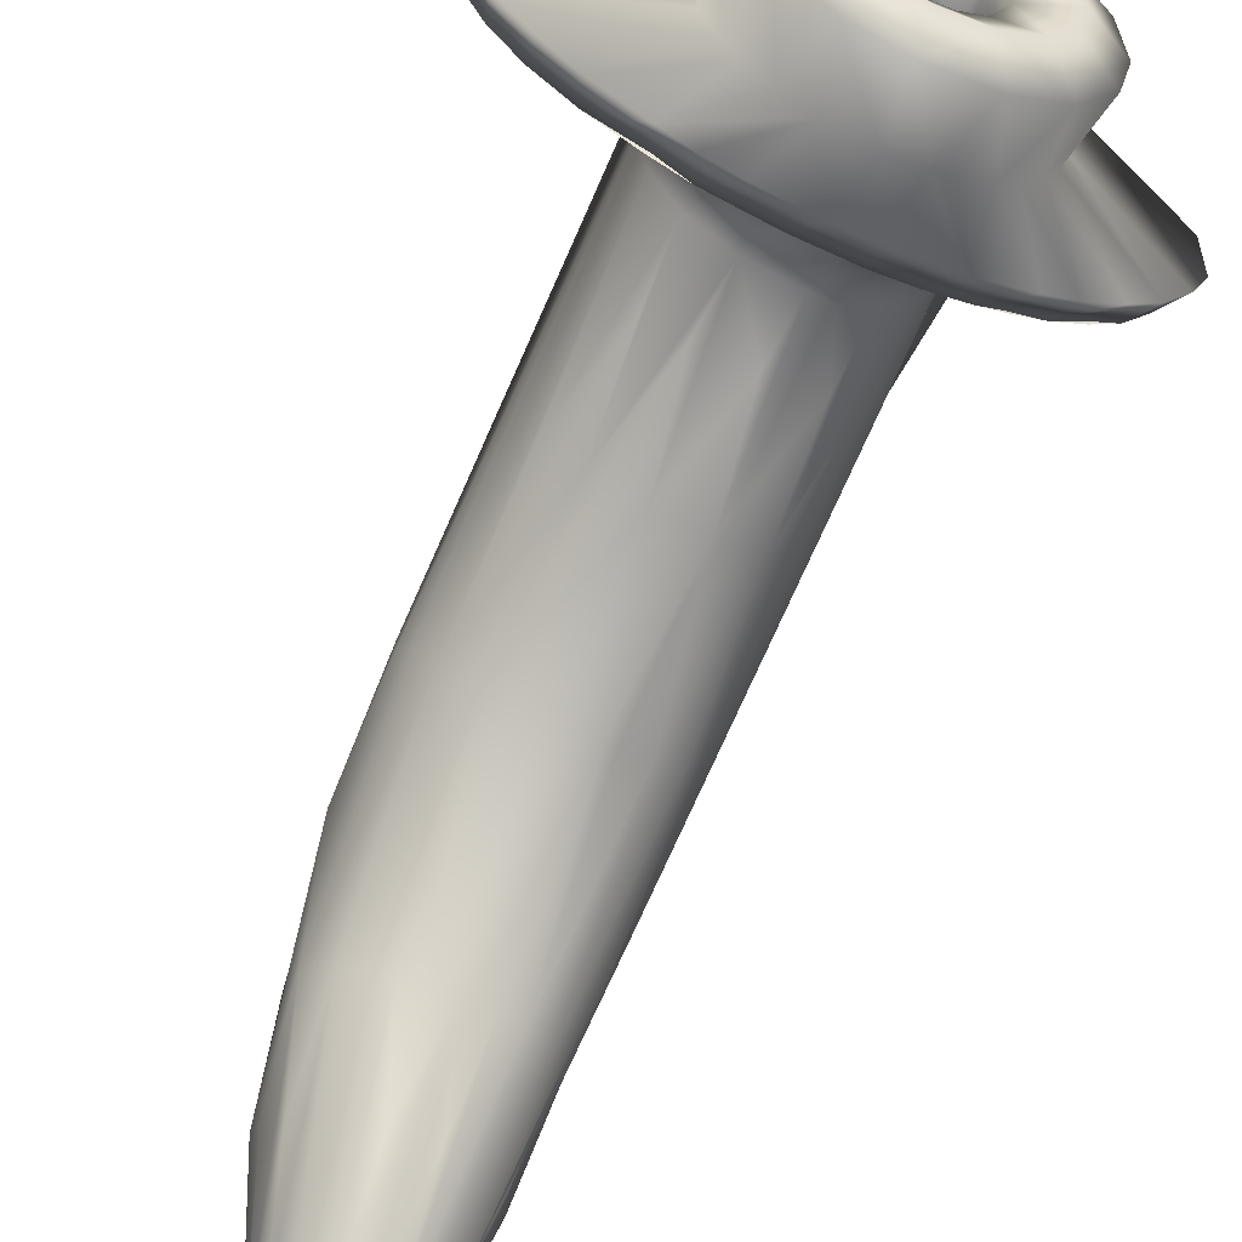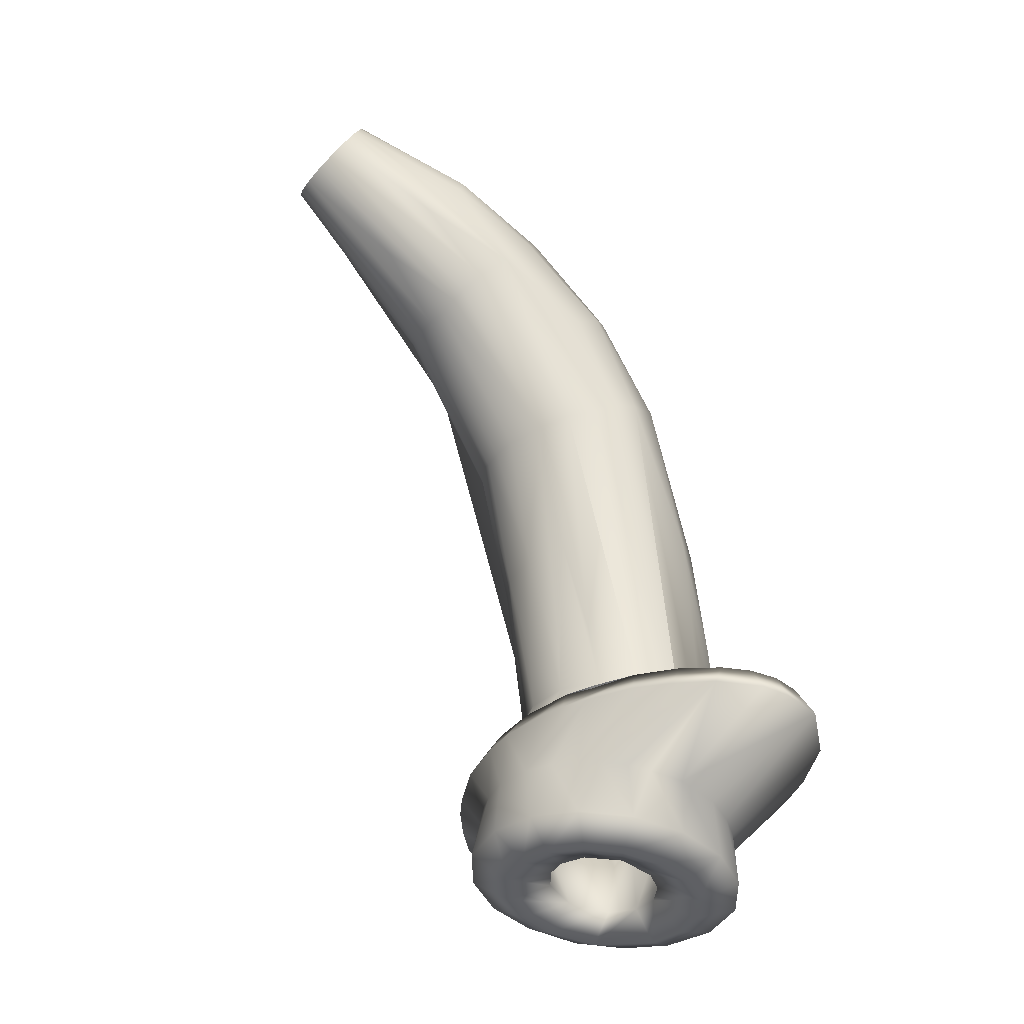
<metadata>
{"format":"obj","ext":"obj","renderer":"f3d","projection":"perspective","resolution":1024,"background":"white","views":[{"elev":-63.6,"azim":154.6,"up":"+Y"},{"elev":-34.7,"azim":57.7,"up":"+Z"}]}
</metadata>
<code>
o cylinder234_default
v 0.7812 31.77 2.973
v 0.448 30.49 3.726
v 0.6738 31.52 2.732
v 0.4023 30.37 3.529
v 0.07098 31.29 2.311
v 0.07736 30.2 3.252
v -0.1524 30.18 3.213
v -0.3408 31.31 2.285
v -0.3821 30.2 3.252
v -0.9725 31.57 2.674
v -0.707 30.37 3.529
v -1.082 31.74 2.937
v -0.7527 30.49 3.726
v -1.06 31.94 3.263
v -0.707 30.61 3.922
v -0.9358 32.08 3.493
v -0.7196 32.2 3.694
v -0.5769 30.71 4.089
v -0.3821 30.78 4.2
v -0.3362 32.3 3.841
v -0.1524 30.8 4.239
v 0.08559 32.29 3.83
v 0.07736 30.78 4.2
v 0.4535 32.19 3.672
v 0.2721 30.71 4.089
v 0.7805 31.94 3.192
v 0.8451 32.99 2.674
v 0.6535 32.06 3.461
v 0.4023 30.61 3.922
v 2.743 34.81 -4.42
v 2.52 34.83 -4.105
v 1.344 34.68 -5.02
v 2.804 35.1 -4.477
v 2.459 34.37 -4.355
v 2.034 34.2 -4.033
v 2.1 34.04 -4.307
v 1.192 34.05 -4.925
v 1.277 34.3 -4.965
v 1.715 33.76 -4.269
v 1.61 33.89 -4.002
v 0.8517 33.59 -4.856
v 1.024 33.79 -4.888
v 0.8748 33.38 -4.223
v 0.7501 33.51 -3.968
v 0.4988 33.29 -4.215
v 0.5862 33.41 -4.828
v -0.07145 33.22 -4.207
v 0.09154 33.39 -3.966
v -0.5122 33.41 -3.963
v -0.4746 33.24 -4.211
v -0.1923 33.21 -4.794
v 0.2622 33.26 -4.811
v -1.124 33.36 -4.22
v -0.9269 33.48 -3.967
v -1.343 33.61 -3.98
v -0.7606 33.33 -4.813
v -0.5424 33.26 -4.813
v -2.019 33.76 -4.269
v -1.915 33.89 -4.002
v -1.235 33.67 -4.864
v -1.039 33.51 -4.849
v -1.711 33.6 -4.25
v -2.706 34.3 -4.343
v -2.539 34.39 -4.053
v -1.543 34.15 -4.937
v -1.419 33.92 -4.911
v -2.405 34.04 -4.307
v -3.105 34.99 -4.453
v -2.8 34.76 -4.098
v -2.898 35.13 -4.146
v -1.641 34.74 -5.029
v -1.612 34.46 -4.991
v -2.955 34.65 -4.398
v -3.046 35.53 -4.549
v -2.857 35.42 -4.185
v -2.689 35.68 -4.229
v -1.521 35.27 -5.112
v -2.589 35.98 -4.639
v -2.312 35.98 -4.274
v -1.167 35.76 -5.183
v -1.329 36.41 -4.73
v -1.65 36.24 -4.321
v -0.8633 36.39 -4.349
v -0.6904 36.05 -5.224
v -2.075 36.21 -4.692
v -0.3042 36.51 -4.757
v 0.2359 36.41 -4.358
v 0.3672 36.48 -4.754
v -0.1443 36.15 -5.236
v 1.087 36.4 -4.727
v 0.9344 36.33 -4.336
v 1.592 36.16 -4.309
v 1.59 36.27 -4.706
v 0.3894 36.06 -5.222
v 2.228 36.02 -4.645
v 2.088 35.93 -4.267
v 0.8265 35.79 -5.189
v 2.742 35.53 -4.549
v 2.552 35.42 -4.185
v 1.241 35.19 -5.097
v 2.357 34.54 -4.072
v 2.593 35.13 -4.146
v 1.192 33.5 -4.242
v 1.12 33.65 -3.983
v -1.619 33.73 -3.989
v -2.253 34.13 -4.027
v 2.384 35.68 -4.229
v -0.1524 31.33 3.348
v 0.2386 31.19 3.125
v 0.1701 31.16 3.071
v 0.03572 30.64 3.401
v 0.2747 30.27 3.366
v -0.6004 30.28 3.377
v -0.7317 30.55 3.824
v -0.1524 30.61 3.347
v -0.03725 31.56 2.61
v -0.3405 30.64 3.401
v -0.2758 31.54 2.635
v -0.5433 31.19 3.125
v -0.4838 31.16 3.072
v -0.5805 32.72 1.852
v -0.6136 31.28 3.27
v -0.6405 31.8 2.983
v -0.6136 31.33 3.348
v -0.6136 31.37 3.427
v -0.7365 32.59 2.538
v -0.5784 31.42 3.499
v -0.4339 30.89 3.802
v -0.7232 32.99 2.454
v -0.6051 32.05 2.874
v -0.4734 31.08 3.912
v -0.5664 31.96 3.256
v -0.1524 31.15 4.026
v 0.1686 31.08 3.912
v -0.05523 32.07 3.437
v 0.1245 32.03 3.377
v 0.1291 30.89 3.802
v 0.2737 31.42 3.499
v 0.3088 31.37 3.427
v 0.2616 31.96 3.256
v 0.3003 32.05 2.874
v 0.3008 31.31 3.312
v 0.3088 31.28 3.27
v 0.4185 32.99 2.454
v 0.4317 32.59 2.538
v 0.2644 31.71 2.836
v 0.2751 32.72 1.852
v 0.5455 34.22 -4.352
v 0.2472 34.13 -4.344
v 0.5542 34.16 -4.049
v 0.2453 33.9 -4.913
v -0.1524 34.09 -4.333
v -0.3052 34.04 -4.026
v 0.1164 34.06 -4.029
v -0.08019 33.81 -4.898
v -0.5521 34.13 -4.344
v -0.8589 34.16 -4.049
v -0.407 33.85 -4.899
v -0.8502 34.22 -4.352
v -1.144 34.38 -4.409
v -1.251 34.36 -4.109
v -0.7029 34 -4.923
v -1.576 34.66 -4.108
v -0.9501 34.27 -4.902
v -1.498 34.79 -4.447
v -1.699 34.99 -4.14
v -1.025 34.56 -5.001
v -1.505 35.09 -4.482
v -1.591 35.3 -4.181
v -0.987 34.93 -5.071
v -1.246 35.34 -4.577
v -1.316 35.51 -4.219
v -0.8251 35.25 -5.09
v -1.074 35.59 -4.276
v -0.6897 35.71 -4.298
v -0.7643 35.48 -4.794
v -0.4155 35.5 -5.151
v -0.4421 35.61 -4.596
v 0.01767 35.63 -4.586
v -0.1524 35.76 -4.26
v -0.07414 35.53 -5.171
v 0.3893 35.69 -4.327
v 0.1821 35.47 -5.145
v 0.4688 35.42 -4.898
v 0.9409 35.35 -4.576
v 1.011 35.51 -4.219
v 0.7732 35.62 -4.236
v 0.5208 35.25 -5.09
v 1.2 35.09 -4.482
v 1.286 35.3 -4.181
v 0.6822 34.93 -5.071
v 1.194 34.79 -4.447
v 1.394 34.99 -4.14
v 0.7206 34.56 -5.001
v 1.272 34.66 -4.108
v 0.6452 34.27 -4.902
v 0.8393 34.38 -4.409
v 0.9462 34.36 -4.109
v 0.4657 34.06 -4.933
v 0.8849 32.59 2.204
v 0.4933 32.19 1.768
v 0.1454 32.1 1.605
v -0.1005 32.05 1.596
v -0.6515 32.13 1.69
v -0.4145 32.07 1.612
v -0.9428 32.27 1.87
v -1.096 32.43 2.024
v -1.202 32.63 2.289
v -0.7758 33.31 3.042
v -0.1008 33.44 3.188
v 0.1931 33.41 3.15
v 0.5923 33.25 2.97
v 0.4269 30.55 3.824
v 0.3467 32.13 1.69
v -0.7949 32.19 1.762
v -1.028 33.14 2.844
v -0.3972 33.43 3.172
v 1.05 35.53 -5.152
v 0.6501 33.79 -5.808
v 0.4712 34.44 -5.717
v 1.308 34.01 -5.627
v 0.9692 33.5 -5.55
v 0.8938 34.15 -5.863
v 1.429 34.61 -5.718
v 0.9783 34.58 -5.927
v 0.4316 34.86 -5.78
v 0.8906 35.01 -5.991
v 0.9654 35.71 -5.882
v 0.2842 35.61 -6.081
v 0.6515 35.37 -6.049
v 0.2533 35.08 -5.814
v 0.4479 36.05 -5.934
v -0.1199 35.68 -6.088
v -0.02765 35.22 -5.833
v -0.3409 35.2 -5.832
v -0.1981 36.16 -5.954
v -0.5816 35.6 -6.077
v -0.6447 35.01 -5.803
v -0.8249 36.01 -5.932
v -1.135 35.13 -6.011
v -1.284 35.68 -5.88
v -1.283 34.58 -5.927
v -0.7952 34.55 -5.734
v -1.621 35.19 -5.805
v -1.198 34.15 -5.863
v -1.614 34.01 -5.627
v -1.73 34.58 -5.709
v -0.9647 33.82 -5.809
v -0.6127 34.17 -5.676
v -0.5816 33.55 -5.769
v -1.26 33.5 -5.551
v -0.3488 34.01 -5.653
v -0.7194 33.15 -5.501
v -0.1199 33.47 -5.757
v -0.09558 33.98 -5.648
v -0.06587 33.06 -5.486
v 0.2842 33.54 -5.771
v 0.2138 34.08 -5.664
v 0.4842 33.18 -5.501
v 1.306 35.21 -5.805
v 1.048 34.16 0.342
v 0.9929 33.9 0.1597
v 0.84 33.99 -1.611
v 0.8258 33.57 0.07764
v 0.5042 33.66 -1.687
v 0.6157 33.95 -2.852
v 0.5229 33.31 -0.04357
v 0.02473 33.49 -1.718
v 0.2577 33.74 -2.869
v 0.1354 33.14 -0.09362
v -0.4879 33.52 -1.714
v -0.2703 33.69 -2.896
v -0.3997 33.14 -0.1079
v -0.9502 33.77 -1.669
v -0.8244 33.88 -2.862
v -0.8235 33.31 -0.04693
v -1.125 34.15 -2.842
v -1.121 33.56 0.04761
v -1.234 34.13 -1.581
v -1.264 33.79 0.1422
v -1.218 34.73 0.5964
v -1.1 35.41 -1.302
v -0.7324 35.7 -1.238
v -0.98 35.76 -3.065
v -1.008 34.99 0.7155
v -0.6712 35.21 0.8142
v -0.4017 35.82 -1.214
v -0.6147 35.96 -2.79
v -0.2697 35.3 0.8651
v -0.03576 35.84 -1.21
v 0.2603 35.26 0.8359
v 0.5802 35.6 -1.261
v 0.418 35.91 -2.795
v 0.7388 35.66 -2.772
v 0.7878 34.91 0.6777
v 0.9257 35.21 -1.348
v 1.023 34.49 0.4659
v 0.4409 34.14 -1.193
v 0.2626 33.98 -1.241
v 0.3297 33.53 0.6027
v -0.01047 33.87 -1.275
v -0.01159 33.38 0.489
v -0.2981 33.87 -1.265
v -0.2911 33.39 0.4918
v -0.5736 33.98 -1.252
v -0.5349 33.48 0.528
v -0.7885 34.2 -1.188
v -0.7403 33.75 0.3132
v -0.8077 34.28 -2.118
v -0.8655 34.04 0.314
v -0.8867 34.68 -0.9432
v -0.8706 34.32 0.4107
v -0.9729 35.05 -3.607
v -0.7904 34.95 -0.9938
v -0.7967 34.07 0.9594
v -0.6773 35.09 -0.9949
v -0.5649 35.03 -0.1367
v -0.6388 34.25 1.077
v -0.3911 35.12 -0.1183
v -0.2911 34.65 1.058
v -0.4218 34.36 1.153
v -0.3145 35.75 -3.669
v 0.04944 35.13 -0.08666
v -0.01757 34.66 1.061
v 0.07285 35.44 -2.077
v 0.2626 35.04 -0.159
v 0.3339 34.25 1.077
v 0.117 34.36 1.153
v 0.3563 35.1 -0.9675
v 0.4978 34.07 0.9282
v 0.4598 34.99 -1.008
v 0.5323 34.86 -1.049
v 0.5641 34.36 0.3436
v 0.5608 34.04 0.314
v 0.4539 33.81 0.2271
v 0.6625 34.05 -3.588
v -0.1524 33.12 -0.1076
v -0.539 33.82 -3.517
v 0.2634 35.77 -1.227
v 0.1415 32.68 1.725
v -0.03637 32.58 1.656
v -0.264 32.58 1.652
v -0.4462 32.68 1.724
v -0.6488 32.45 2.363
v -0.7438 33.34 0.913
v -0.8548 33.78 1.183
v -0.7142 33.53 2.105
v -0.5674 33.37 2.273
v -0.4751 33.43 2.327
v -0.263 33.5 2.379
v -0.03344 33.5 2.379
v 0.2491 33.38 2.29
v 0.4095 33.53 2.105
v 0.4638 33.43 2.03
v 0.55 33.78 1.183
v 0.3383 32.44 2.359
v 0.4431 33.34 0.916
v -0.7685 33.43 2.03
v 0.9435 33.97 1.759
v 1.057 33.62 1.471
v -0.5232 33.16 -0.06689
v -1.267 33.21 1.145
v -1.362 33.52 1.404
v -1.308 33.84 1.656
v -1.126 34.13 1.886
v -0.7755 34.38 2.084
v -0.4465 34.49 2.164
v 0.2569 34.46 2.147
v 0.662 34.27 1.995
v 0.7041 32.32 1.925
v -0.1524 34.51 2.194
v 1.05 34.85 -3.719
v 1.184 34.91 -4.613
v 0.9429 34.43 -3.651
v 0.9885 34.04 -4.48
v 1.144 34.38 -4.53
v 0.7805 33.78 -4.439
v 0.2188 33.79 -3.56
v 0.4001 33.52 -4.398
v -0.3091 33.75 -3.54
v -0.0875 33.41 -4.384
v -0.8357 33.95 -3.584
v -0.7159 33.54 -4.403
v -1.135 34.23 -3.626
v -1.138 33.84 -4.449
v -1.286 34.53 -3.669
v -1.449 34.4 -4.534
v -1.322 34.08 -4.485
v -1.355 34.81 -3.73
v -1.345 35.1 -3.757
v -1.499 34.77 -4.591
v -1.395 35.24 -4.662
v -0.8608 35.9 -3.875
v -0.9911 35.78 -4.74
v -0.4308 36.1 -3.905
v -0.4777 36.02 -4.778
v -0.724 35.94 -4.765
v -0.09401 36.12 -3.91
v -0.1524 36.07 -4.781
v 0.2365 36.01 -4.775
v 0.691 35.79 -3.856
v 0.8689 35.6 -4.715
v 1.061 35.3 -4.671
v 1.039 35.1 -3.753
v 0.5813 35.85 -4.751
v 0.2963 36.05 -3.896
v -1.218 35.54 -4.706
v -1.332 34.7 -3.697
v -0.9394 33.67 -4.423
v -0.4668 33.45 -4.391
v 1.028 34.7 -3.697
v 0.5041 34.47 -3.48
v 0.3022 34.29 -3.451
v 0.6041 34.11 -4.48
v 0.3121 33.88 -4.443
v 0.009985 34.16 -3.431
v 0.0399 33.78 -4.442
v -0.312 34.17 -3.433
v -0.2562 33.76 -4.443
v -0.5703 34.26 -3.448
v -0.5294 33.84 -4.45
v -0.7732 33.98 -4.452
v -0.8088 34.47 -3.48
v -1.012 34.26 -4.504
v -0.9472 34.76 -3.523
v -1.133 34.6 -4.563
v -1.101 35.02 -4.631
v -0.8587 35.37 -3.609
v -0.9099 35.37 -4.675
v -0.5985 35.65 -3.654
v -0.6999 35.55 -4.707
v -0.5294 35.64 -4.721
v -0.2605 35.71 -4.717
v 0.008689 35.76 -3.667
v 0.0399 35.69 -4.729
v 0.3022 35.63 -3.653
v 0.3177 35.6 -4.703
v 0.4882 35.47 -3.637
v 0.5442 35.43 -4.689
v 0.7086 35.22 -4.656
v 0.6392 35.19 -3.613
v 0.8339 34.82 -4.601
v 0.6591 34.81 -3.526
v 0.7848 34.43 -4.535
g cylinder234_default_default
f 1 200 26
f 1 213 2
f 2 4 3 200 1
f 2 213 29 25 23 21 19 18 15 114 13 11 113 9 7 6 112 4
f 3 370 200
f 4 112 370 3
f 5 202 214 6
f 5 203 202
f 6 7 5
f 6 214 201 112
f 7 8 203 5
f 7 9 8
f 8 205 203
f 9 204 205 8
f 10 113 11
f 10 207 206 113
f 11 12 208 362 207 10
f 11 13 12
f 12 114 14
f 13 114 12
f 14 114 15
f 14 364 363 208 12
f 15 16 14
f 15 18 16
f 16 18 17
f 16 216 365 364 14
f 17 209 216 16
f 18 19 17
f 19 20 17
f 19 21 20
f 20 217 209 17
f 21 22 20
f 21 23 22
f 22 210 20
f 22 211 210
f 23 24 22
f 23 25 24
f 24 212 211 22
f 25 29 28 24
f 26 213 1
f 26 360 359 27
f 27 28 26
f 27 359 369 212
f 28 27 212 24
f 28 29 26
f 29 213 26
f 30 33 102 31
f 30 34 32
f 31 101 34 30
f 31 376 101
f 32 33 30
f 32 100 98 33
f 32 224 260 100
f 34 37 38 32
f 34 101 35 36
f 35 40 39 36
f 35 375 40
f 35 376 375
f 36 37 34
f 36 42 37
f 37 221 38
f 38 221 224 32
f 39 42 36
f 39 103 41
f 40 104 44 43 103 39
f 40 377 379 104
f 41 42 39
f 41 103 46
f 41 222 42
f 42 222 221 37
f 44 48 47 45 43
f 44 379 381 48
f 45 52 43
f 46 259 222 41
f 47 51 52 45
f 48 49 50 47
f 48 381 49
f 49 54 53 50
f 49 381 410 54
f 50 51 47
f 50 53 57 51
f 51 256 259 52
f 52 46 103 43
f 52 259 46
f 53 61 56
f 53 62 61
f 54 55 53
f 54 410 383 55
f 55 105 59 58 62 53
f 55 383 409 105
f 56 57 53
f 56 253 57
f 57 253 256 51
f 58 66 60
f 58 67 66
f 59 106 64 63 67 58
f 59 388 106
f 60 62 58
f 60 251 61
f 61 62 60
f 61 251 253 56
f 63 72 65
f 63 73 72
f 64 69 73 63
f 64 388 387 69
f 65 67 63
f 65 246 66
f 66 67 65
f 66 246 251 60
f 68 73 69
f 68 74 77 71
f 69 70 68
f 69 387 391 70
f 70 75 74 68
f 70 391 392 75
f 71 73 68
f 72 71 247 246 65
f 72 73 71
f 74 78 80 77
f 75 76 74
f 75 392 407 76
f 76 79 78 74
f 76 407 394 79
f 77 244 247 71
f 78 85 84 80
f 79 82 85 78
f 79 394 82
f 80 241 244 77
f 81 85 82 83
f 81 86 89 84
f 82 397 83
f 83 86 81
f 83 87 86
f 83 397 396
f 83 399 87
f 84 85 81
f 84 239 241 80
f 87 91 90 88 86
f 87 399 400 91
f 88 89 86
f 88 90 94 89
f 89 236 239 84
f 91 92 93 90
f 91 405 92
f 92 95 93
f 92 96 95
f 92 402 96
f 92 405 402
f 93 94 90
f 93 95 97 94
f 94 232 236 89
f 95 98 218 97
f 96 107 98 95
f 96 402 107
f 97 228 232 94
f 98 99 102 33
f 98 107 99
f 99 403 373 102
f 100 218 98
f 100 260 228 218
f 101 376 35
f 102 373 376 31
f 104 379 44
f 105 385 59
f 105 409 385
f 106 388 64
f 107 402 403 99
f 108 138 139 142 143 109 110
f 109 146 110
f 110 111 108
f 110 340 116 115 111
f 111 115 108
f 113 215 204 9
f 115 117 108
f 115 118 343 120 117
f 116 341 342 118 115
f 117 120 108
f 120 119 122 124 125 127 108
f 120 123 122 119
f 120 343 121
f 121 343 306 308
f 121 344 126 124 123 120
f 121 345 344
f 123 124 122
f 124 126 125
f 125 129 127
f 126 129 125
f 126 344 345 308 310
f 126 346 358 129
f 127 128 108
f 127 132 128
f 128 131 108
f 128 132 131
f 129 130 127
f 129 358 130
f 130 347 132 127
f 130 358 347
f 131 133 108
f 131 349 350 133
f 132 348 349 131
f 133 134 108
f 133 135 136 134
f 133 350 351 135
f 134 137 108
f 134 140 137
f 135 351 352 136
f 136 352 140 134
f 137 138 108
f 137 140 138
f 138 144 139
f 139 145 142
f 140 353 141 138
f 141 144 138
f 141 354 144
f 142 146 143
f 143 146 109
f 144 145 139
f 144 354 355 145
f 145 355 333 441 443 334
f 146 142 145 356 147 110
f 147 340 110
f 147 357 335 300
f 148 151 155 149
f 148 199 151
f 149 150 148
f 149 154 150
f 149 155 152
f 150 198 197 148
f 150 414 198
f 150 415 414
f 151 258 255 155
f 152 153 154 149
f 152 156 153
f 153 419 417 154
f 154 417 415 150
f 155 158 156 152
f 155 255 252 158
f 156 157 153
f 156 159 157
f 156 162 159
f 157 421 419 153
f 158 162 156
f 158 252 249 162
f 159 160 161 157
f 159 162 160
f 160 163 161
f 160 164 163
f 161 422 421 157
f 162 249 164 160
f 163 167 165
f 163 424 422 161
f 164 167 163
f 164 243 167
f 164 249 243
f 165 166 163
f 165 168 166
f 166 426 424 163
f 166 427 426
f 167 170 168 165
f 167 243 170
f 168 169 166
f 168 171 169
f 169 427 166
f 169 429 427
f 170 173 171 168
f 170 238 173
f 170 243 238
f 171 172 169
f 171 173 174 172
f 172 429 169
f 173 176 174
f 173 238 176
f 174 176 175
f 174 429 172
f 174 431 429
f 175 431 174
f 175 432 431
f 175 433 432
f 176 178 179 180 175
f 176 238 235 177
f 177 178 176
f 177 181 179 178
f 177 235 234 181
f 179 183 182 180
f 180 433 175
f 181 183 179
f 181 234 183
f 182 435 433 180
f 183 234 231 184 182
f 184 187 182
f 184 188 185
f 184 231 188
f 185 186 187 184
f 185 190 186
f 186 439 187
f 186 440 439
f 187 437 435 182
f 187 439 437
f 188 191 189 185
f 188 226 191
f 188 231 226
f 189 190 185
f 189 193 190
f 190 440 186
f 191 194 192 189
f 191 226 220 194
f 192 193 189
f 192 195 193
f 193 442 440 190
f 194 195 192
f 194 196 195
f 194 220 196
f 195 442 193
f 195 444 442
f 196 197 195
f 196 199 197
f 196 220 258 199
f 197 198 195
f 197 199 148
f 198 444 195
f 199 258 151
f 200 262 261 360 26
f 200 370 264 262
f 201 370 112
f 202 270 267 214
f 203 337 270 202
f 204 276 361 273 205
f 205 273 337 203
f 206 215 113
f 206 278 276 215
f 207 362 280 278 206
f 208 363 389 408 386 279 280 362
f 209 366 365 216
f 210 217 20
f 210 371 367 217
f 211 368 371 210
f 212 369 368 211
f 214 267 201
f 215 276 204
f 217 367 366 209
f 218 228 97
f 219 223 221 222
f 219 258 220 223
f 220 225 223
f 220 226 227 225
f 222 259 257 219
f 223 225 224 221
f 225 227 260 224
f 226 231 230 227
f 229 233 236 232
f 229 234 233
f 230 228 260 227
f 230 229 232 228
f 230 231 234 229
f 233 237 239 236
f 234 235 237 233
f 235 238 240 237
f 237 240 241 239
f 238 243 242 240
f 240 244 241
f 242 247 244 240
f 243 245 242
f 243 249 248 245
f 245 246 247 242
f 245 248 251 246
f 249 252 250 248
f 250 253 251 248
f 250 254 256 253
f 252 255 254 250
f 254 257 259 256
f 255 258 257 254
f 257 258 219
f 261 372 404 297 360
f 262 374 411 372 261
f 264 263 374 262
f 264 267 265 266 263
f 265 269 378 336 266
f 266 336 263
f 267 264 370 201
f 267 270 268 269 265
f 268 337 273 271 272
f 268 378 269
f 270 337 268
f 271 361 276 274 275 338
f 271 380 272
f 272 380 378 268
f 273 361 271
f 274 277 384 382 275
f 274 278 280 279 277
f 275 382 338
f 276 278 274
f 279 386 384 277
f 281 285 282
f 281 365 285
f 281 392 391 390 364
f 282 285 286 283 284
f 282 407 392 281
f 283 288 393 284
f 284 393 394 407 282
f 285 366 286
f 286 289 287 283
f 286 367 289
f 287 288 283
f 287 395 288
f 288 395 397 393
f 289 290 287
f 289 291 290
f 289 371 368 291
f 290 398 395 287
f 291 295 292
f 291 339 290
f 291 368 369 295
f 292 293 339 291
f 292 294 401 405 406 293
f 292 295 296 294
f 293 406 339
f 294 402 401
f 295 359 297 296
f 295 369 359
f 296 403 402 294
f 297 404 373 403 296
f 298 412 413 299
f 299 300 298
f 299 301 302 300
f 299 413 416 301
f 300 302 341 340 147
f 300 335 298
f 301 303 304 302
f 301 416 418 303
f 303 305 306 304
f 303 418 420 305
f 304 342 341 302
f 304 343 342
f 305 307 308 306
f 305 309 307
f 305 420 423 309
f 306 343 304
f 307 309 423 425 310 308
f 308 345 121
f 310 425 313 311 312 346 126
f 311 315 312
f 313 427 428 314 315 311
f 314 316 318 347 315
f 314 428 429 430 316
f 315 347 358 346 312
f 316 430 317
f 317 318 316
f 317 319 321 349 318
f 317 322 319
f 317 430 322
f 318 348 347
f 318 349 348
f 319 323 324 320
f 320 321 319
f 320 350 321
f 321 350 349
f 322 323 319
f 322 325 323
f 322 434 325
f 323 328 324
f 324 351 350 320
f 325 434 436 329 326 323
f 326 327 328 323
f 326 329 327
f 327 352 351 328
f 327 353 352
f 328 351 324
f 329 331 330 353 327
f 329 438 331
f 331 332 330
f 331 438 440 441 332
f 332 333 330
f 332 441 333
f 333 355 354 353 330
f 334 335 357 356 145
f 335 334 443 412 298
f 336 374 263
f 336 377 375 374
f 336 378 379 377
f 338 380 271
f 338 383 410 380
f 339 406 398 290
f 340 341 116
f 342 343 118
f 347 348 132
f 352 353 140
f 353 354 141
f 356 357 147
f 359 360 297
f 364 365 281
f 364 390 389 363
f 365 366 285
f 366 367 286
f 367 371 289
f 372 411 376 373
f 373 404 372
f 375 376 374
f 375 377 40
f 376 411 374
f 378 381 379
f 380 381 378
f 380 410 381
f 382 409 383 338
f 384 385 409 382
f 384 388 385
f 385 388 59
f 386 387 388 384
f 386 408 387
f 387 408 389 391
f 390 391 389
f 393 397 394
f 394 397 82
f 395 398 399 396
f 396 397 395
f 396 399 83
f 398 406 400 399
f 400 405 91
f 400 406 405
f 402 405 401
f 412 414 415 413
f 412 443 444 414
f 414 444 198
f 415 417 416 413
f 417 419 418 416
f 419 421 420 418
f 421 422 420
f 422 423 420
f 422 424 423
f 424 425 423
f 424 426 425
f 425 426 313
f 426 427 313
f 427 429 428
f 429 431 430
f 430 432 433 322
f 431 432 430
f 433 435 434 322
f 435 437 436 434
f 436 438 329
f 437 439 438 436
f 439 440 438
f 440 442 441
f 442 443 441
f 442 444 443

</code>
